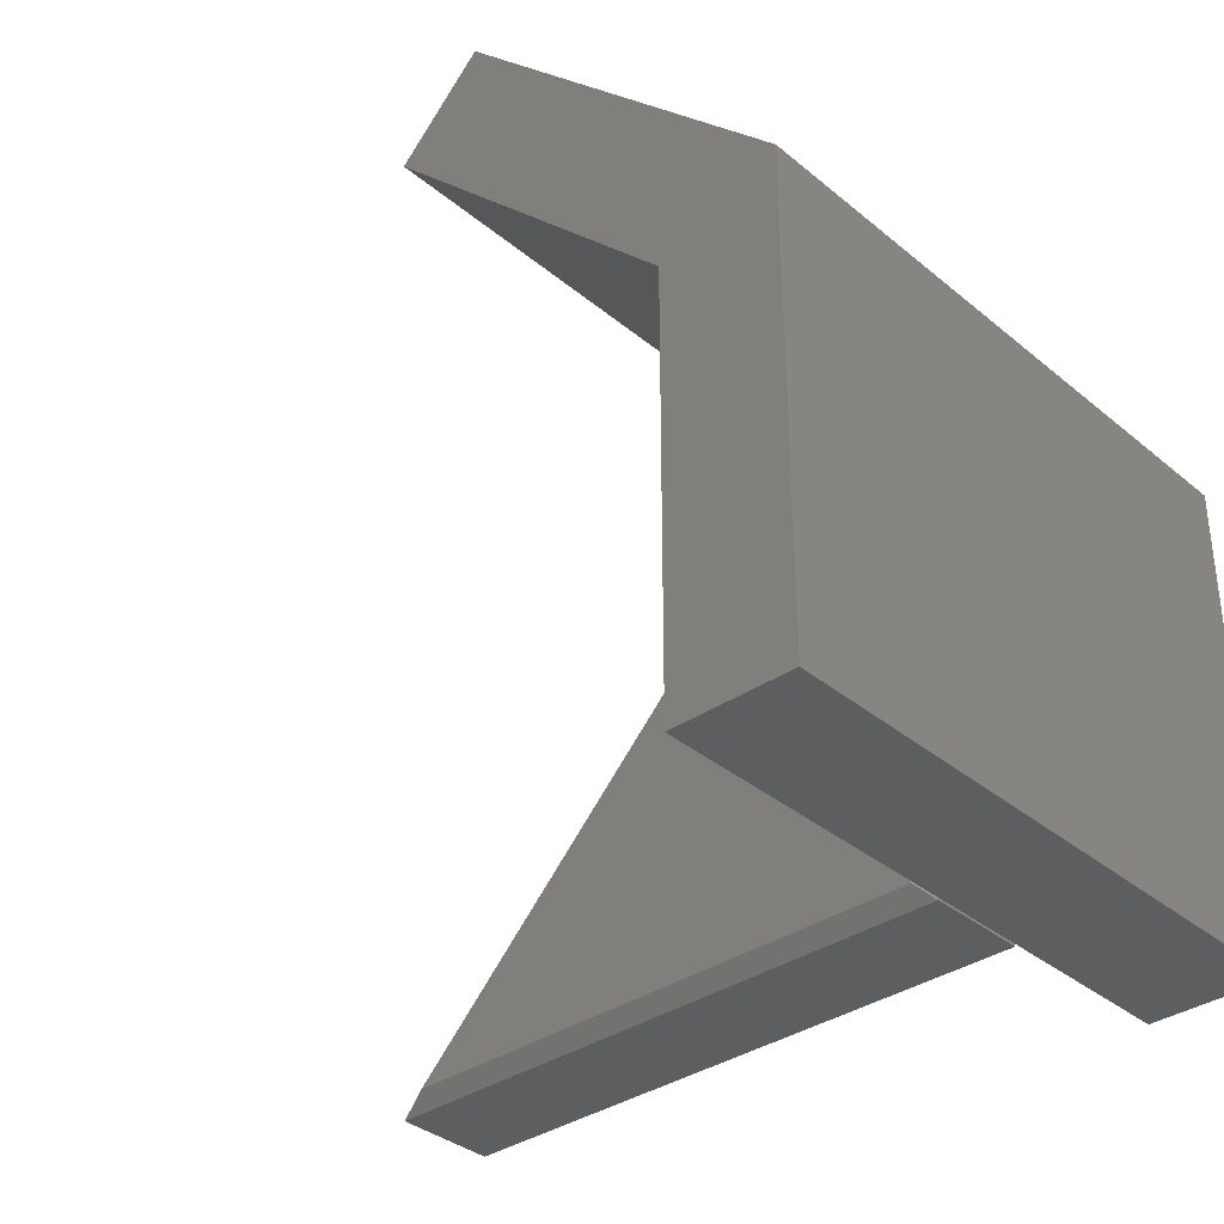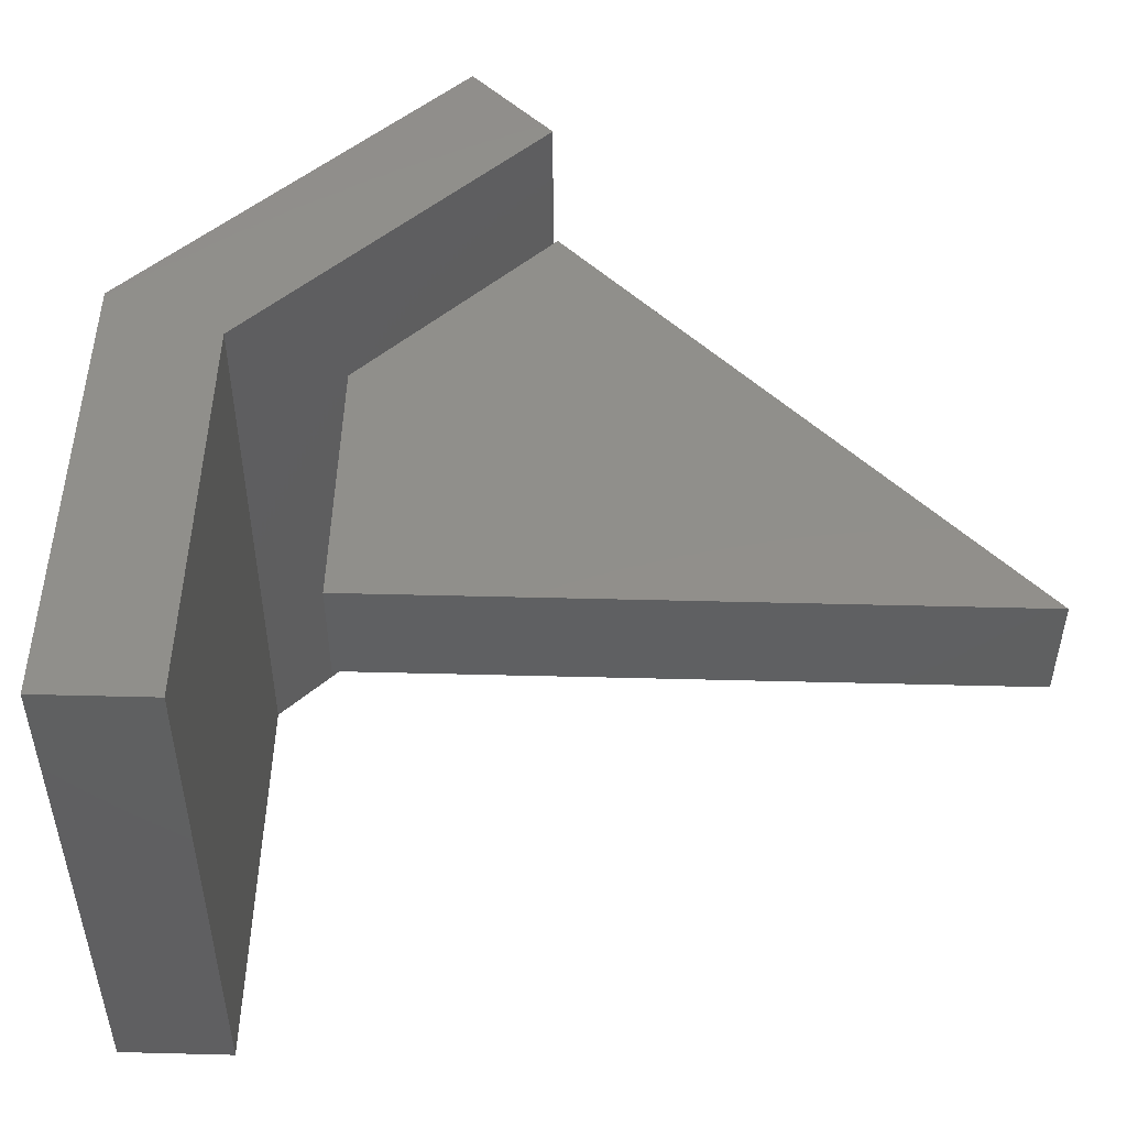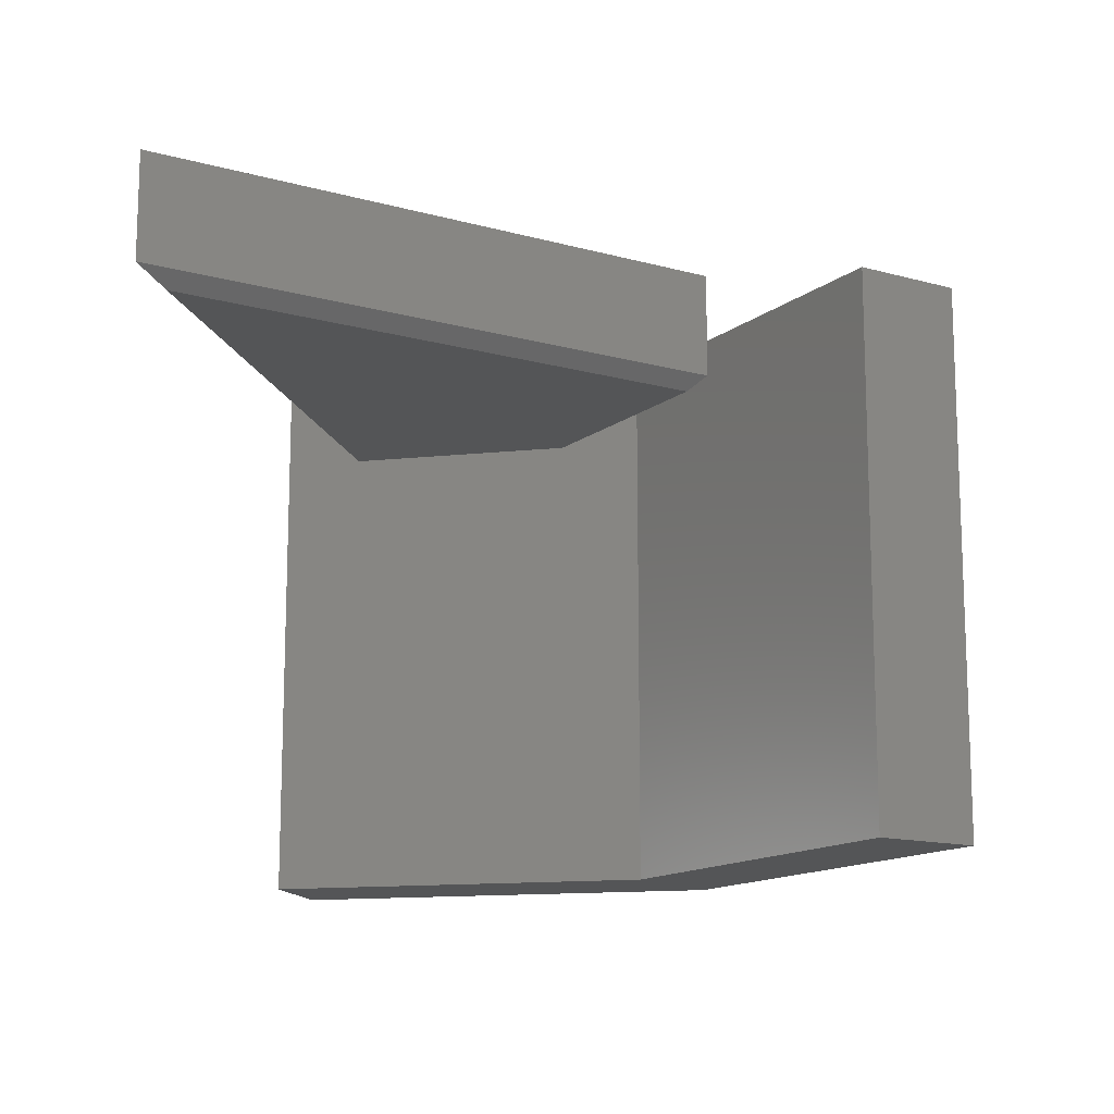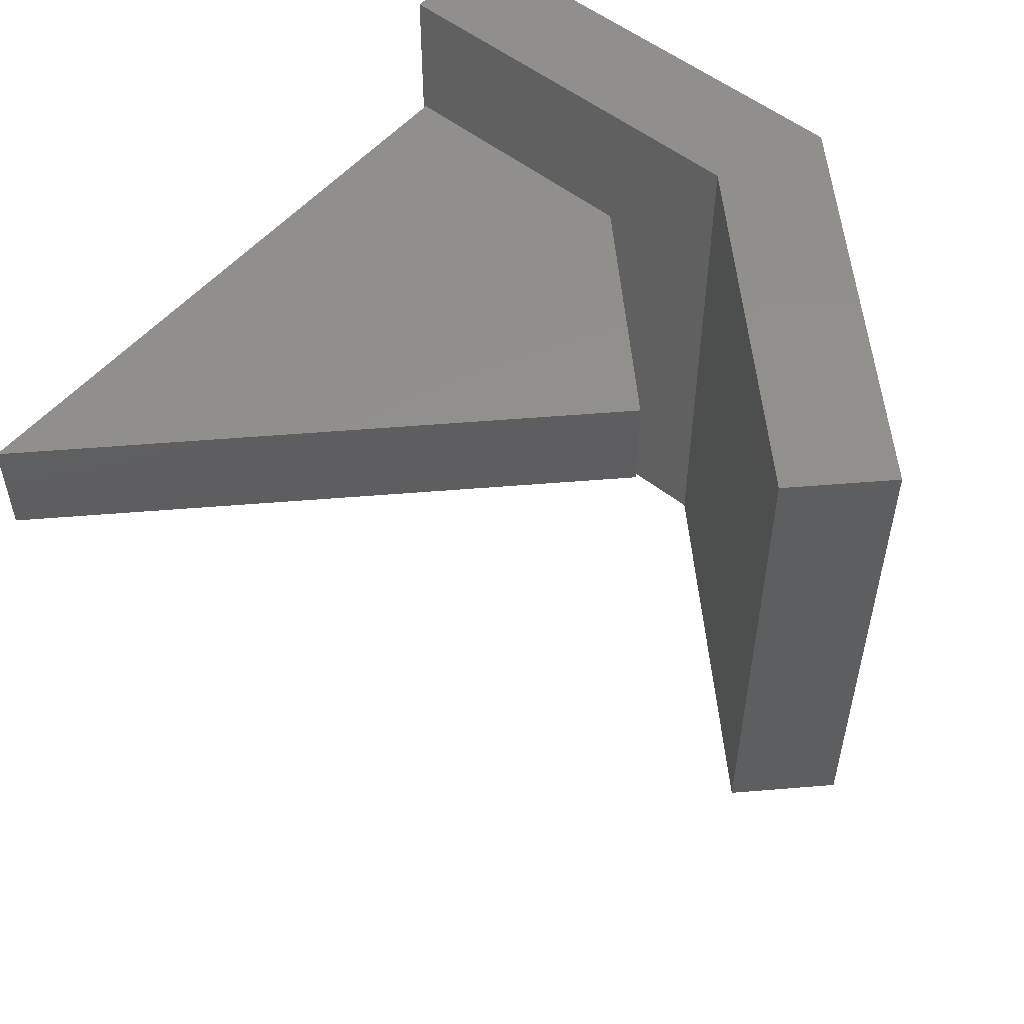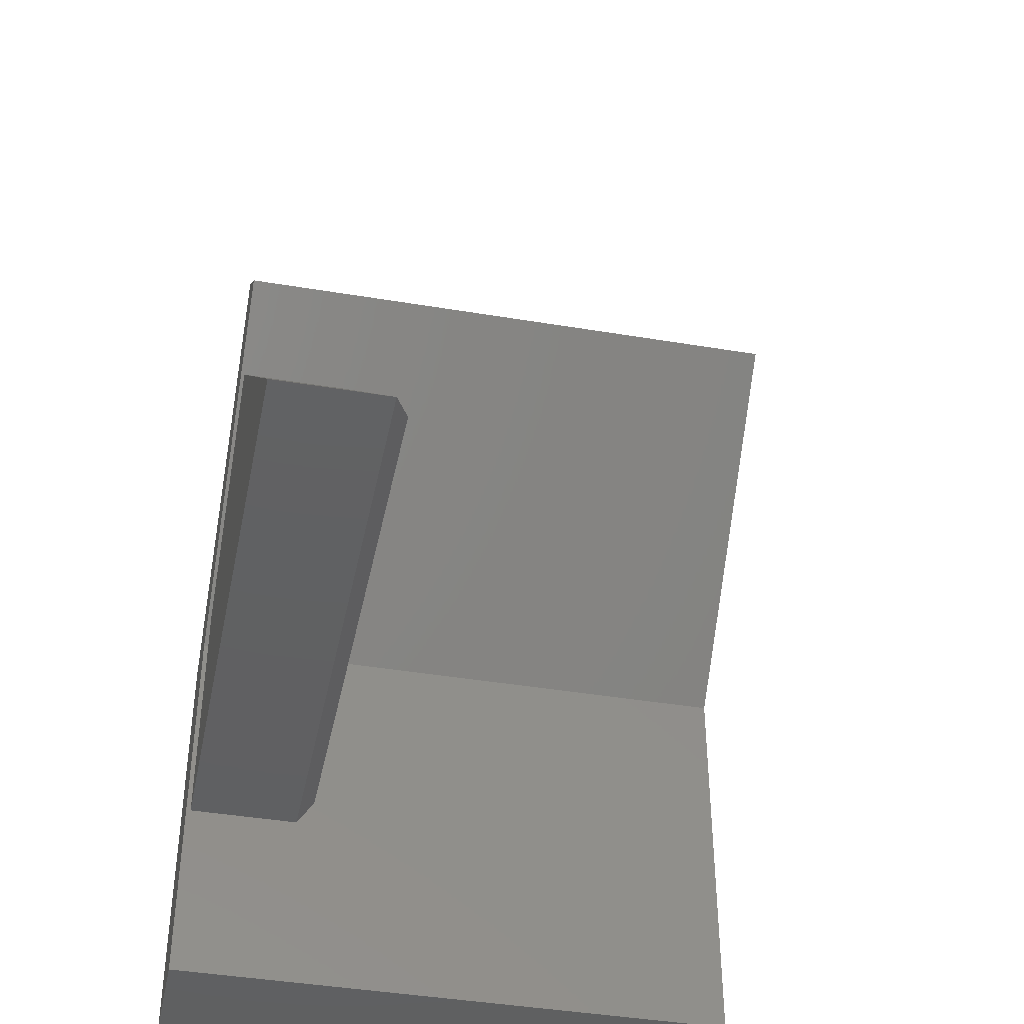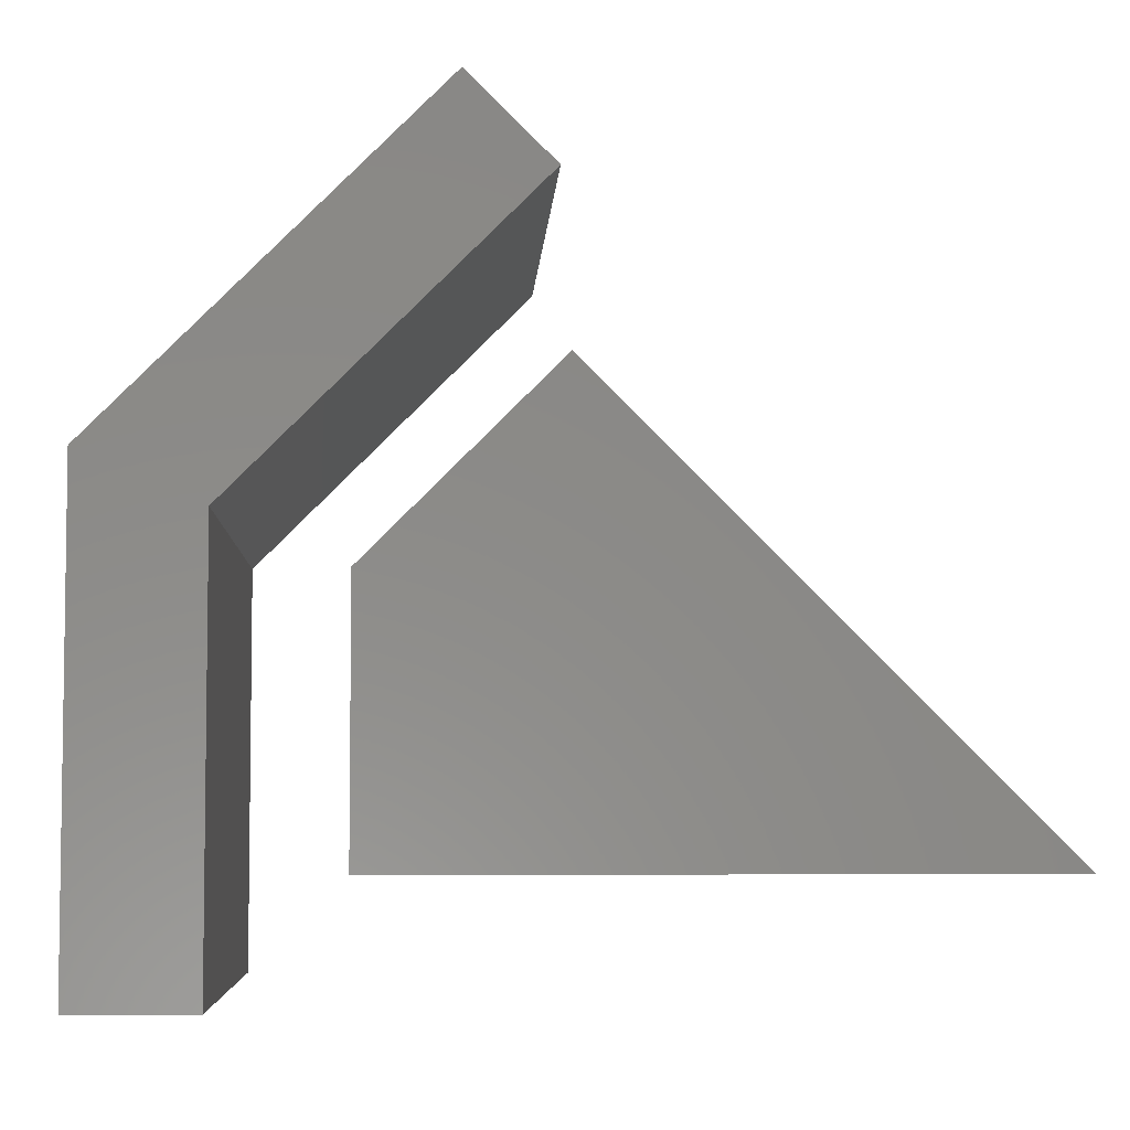
<metadata>
{"format":"stl","ext":"stl","renderer":"f3d","projection":"perspective","resolution":1024,"background":"white","views":[{"elev":-35.1,"azim":-137.7,"up":"+Y"},{"elev":49.7,"azim":1.6,"up":"+Z"},{"elev":-13.9,"azim":103.2,"up":"+Z"},{"elev":53.5,"azim":130.0,"up":"+Z"},{"elev":-42.0,"azim":78.6,"up":"+Y"},{"elev":-5.3,"azim":-3.1,"up":"+Y"}]}
</metadata>
<code>
# stl→obj: 24 verts, 40 faces
v 0.1282 0.1849 0.2344
v 0.2145 0.2712 0.2344
v 0.1282 0.06571 0.2344
v 0.42 0.06571 0.2344
v 0.1204 0.1882 0.2422
v 0.1204 0.05789 0.2422
v 0.1204 0.1882 0.2969
v 0.1204 0.05789 0.2969
v 0.2145 0.2822 0.2422
v 0.2145 0.2822 0.2969
v 0.4388 0.05789 0.2422
v 0.4388 0.05789 0.2969
v 0.2095 0.3635 0.2969
v 0.1668 0.4062 0.2969
v 0.05987 0.2138 0.2969
v -2.776e-17 0.2395 0.2969
v 0.05987 0 0.2969
v 0 0 0.2969
v 0.2095 0.3635 0
v 0.05987 0.2138 0
v 0.1668 0.4062 0
v -2.776e-17 0.2395 0
v 0.05987 0 0
v 0 0 0
f 1 2 3
f 3 2 4
f 5 6 7
f 7 6 8
f 9 5 10
f 10 5 7
f 11 9 12
f 12 9 10
f 6 11 8
f 8 11 12
f 9 2 5
f 5 2 1
f 11 4 9
f 9 4 2
f 6 3 11
f 11 3 4
f 5 1 6
f 6 1 3
f 7 8 10
f 10 8 12
f 13 14 15
f 15 14 16
f 15 16 17
f 17 16 18
f 19 20 21
f 21 20 22
f 20 23 22
f 22 23 24
f 22 24 16
f 16 24 18
f 21 22 14
f 14 22 16
f 19 21 13
f 13 21 14
f 20 19 15
f 15 19 13
f 23 20 17
f 17 20 15
f 24 23 18
f 18 23 17

</code>
